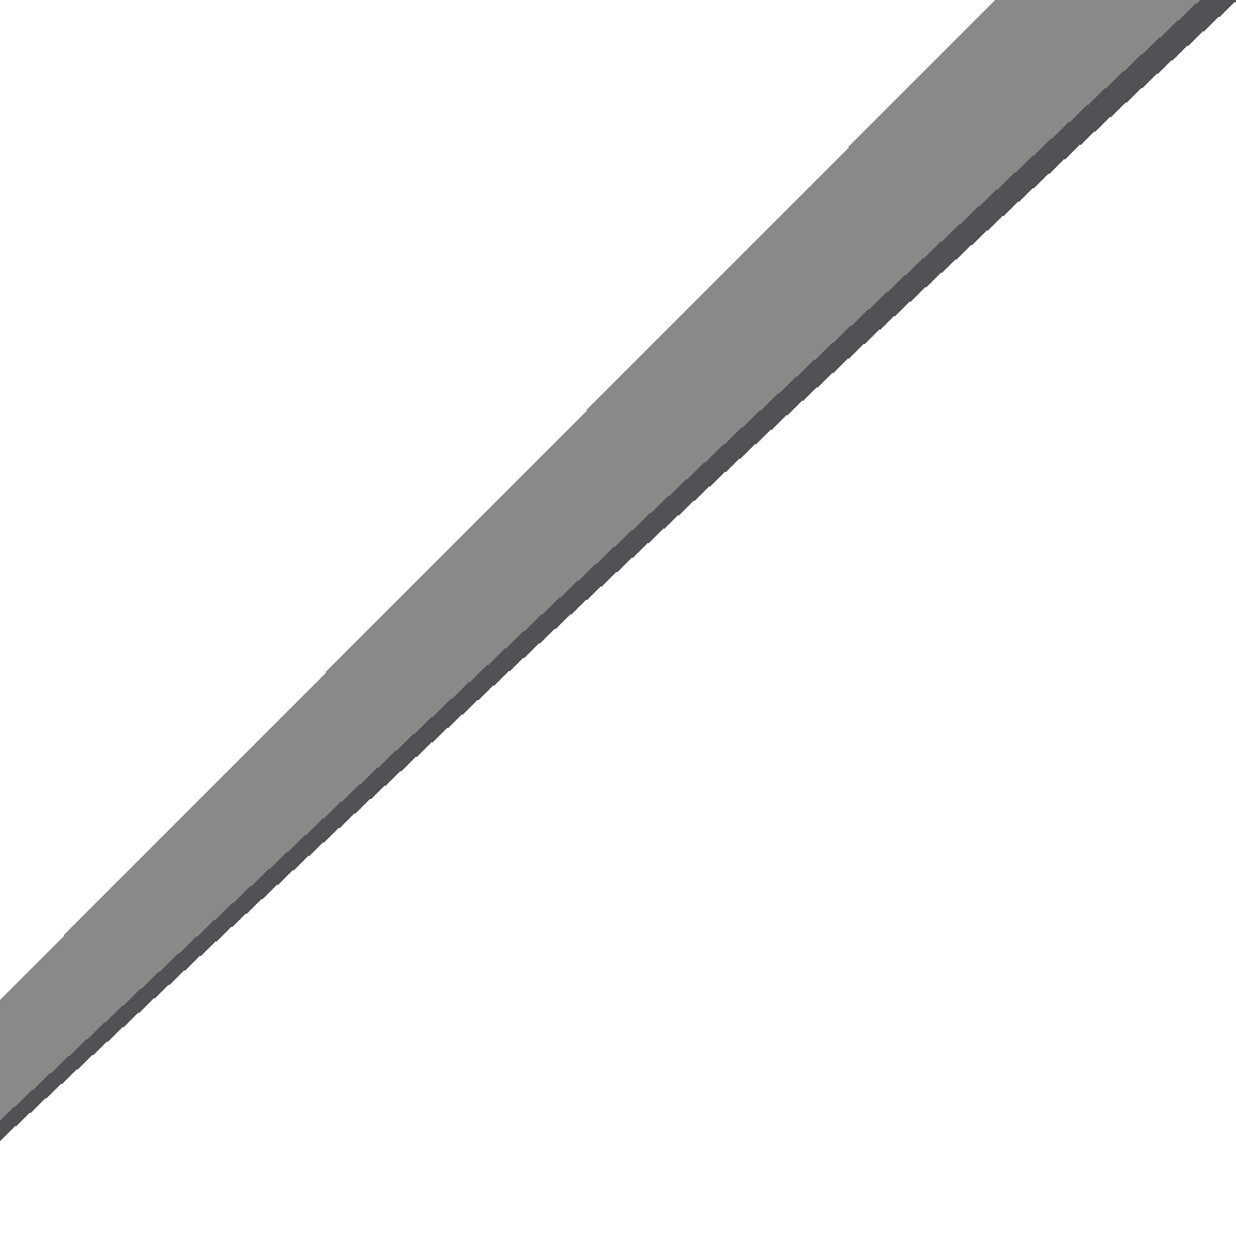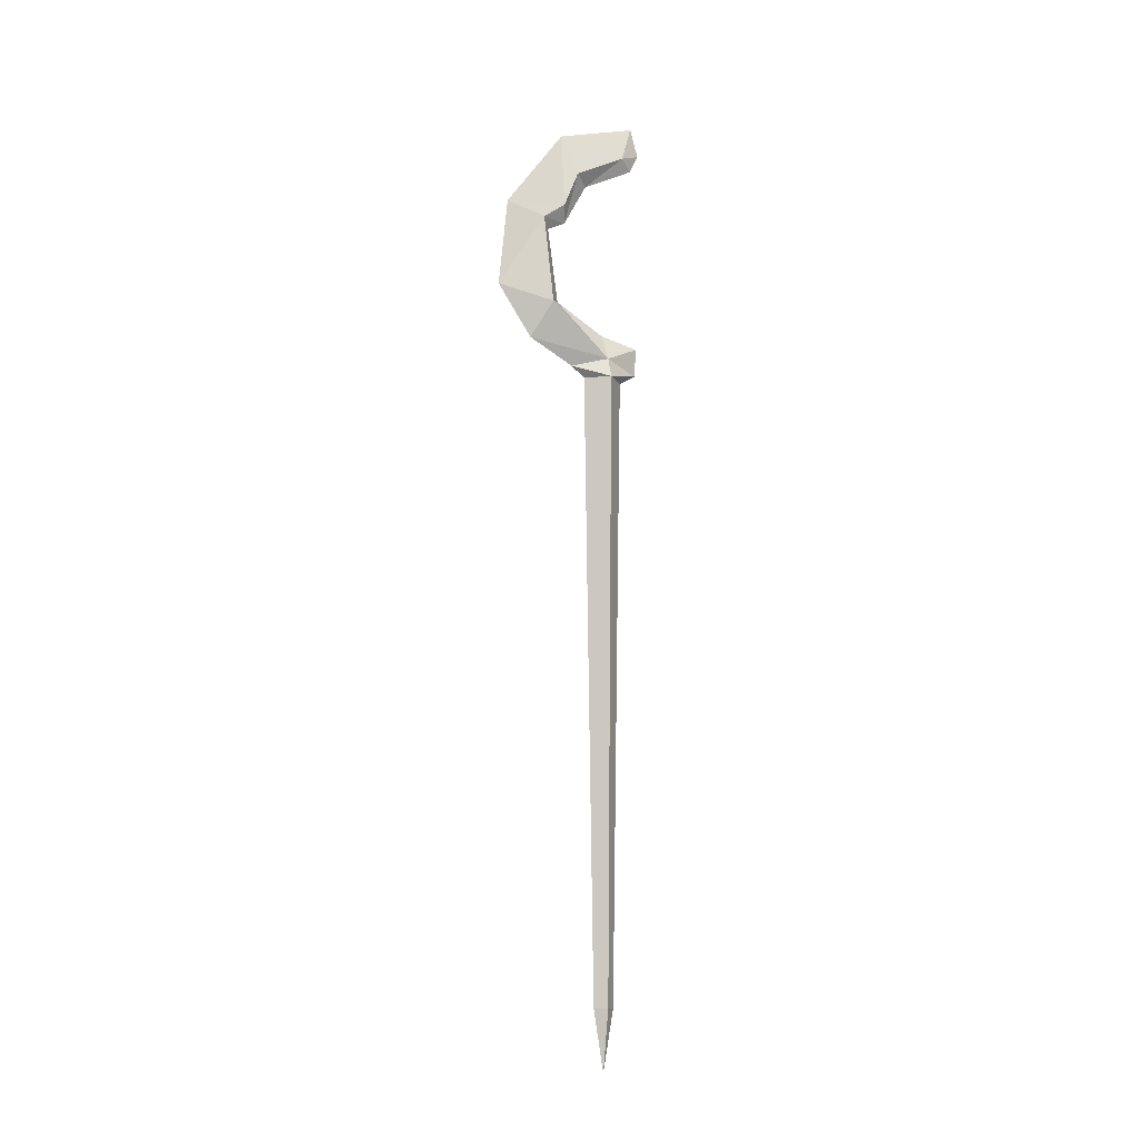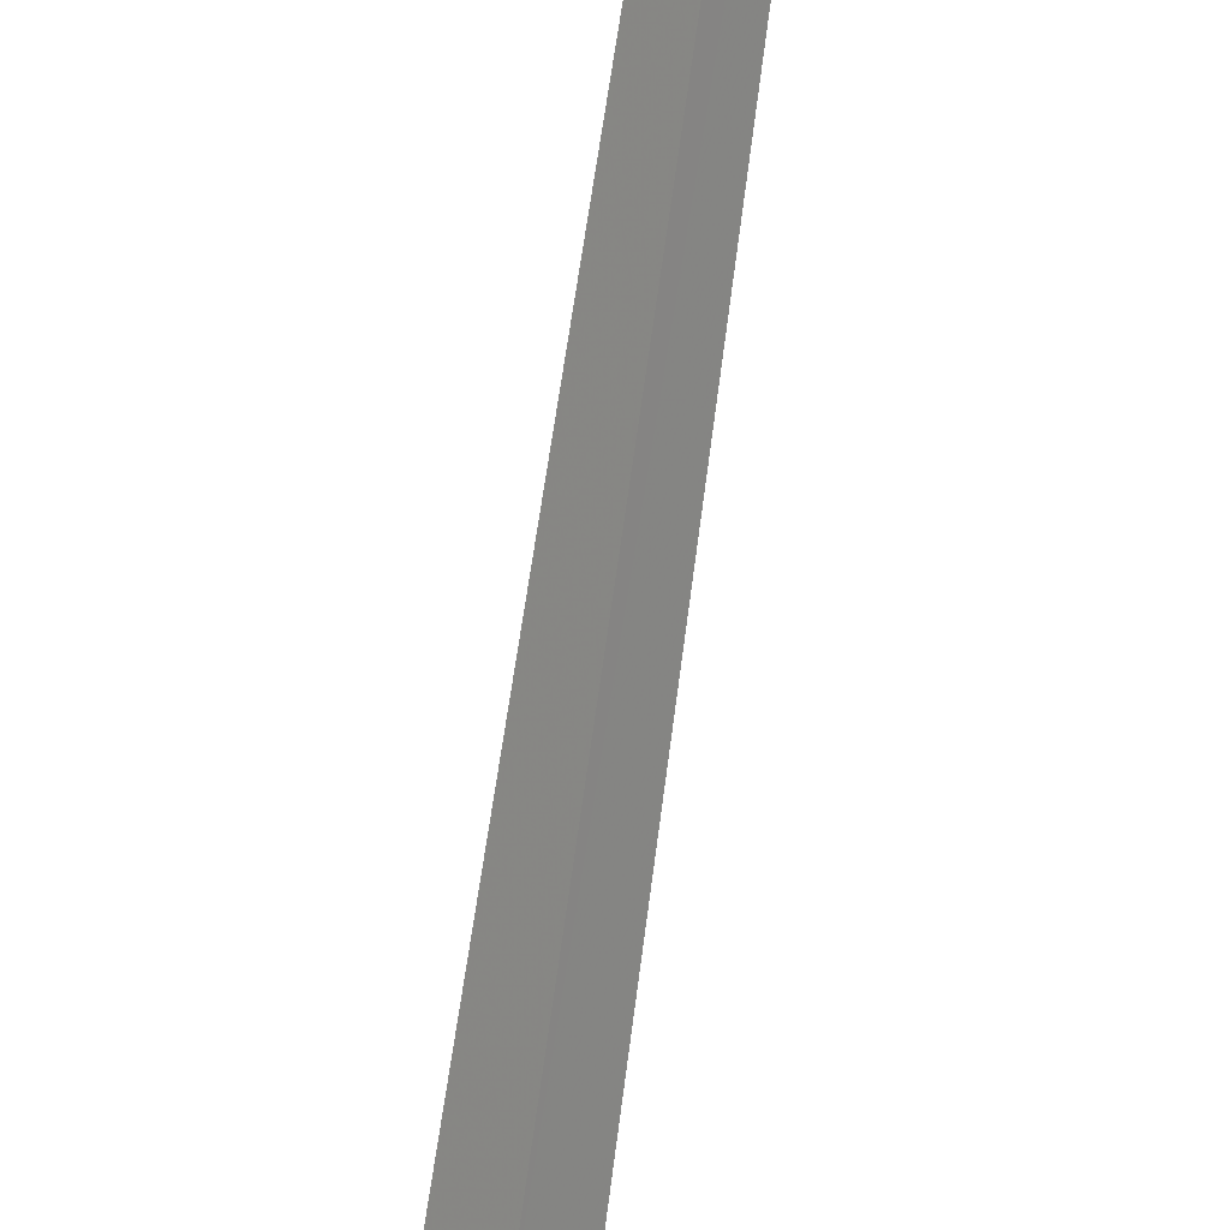
<metadata>
{"format":"obj","ext":"obj","renderer":"f3d","projection":"perspective","resolution":1024,"background":"white","views":[{"elev":-42.0,"azim":144.7,"up":"+Z"},{"elev":-11.7,"azim":-119.9,"up":"+Y"},{"elev":-70.7,"azim":-8.0,"up":"+Z"}]}
</metadata>
<code>
o wavemaster00
v -0.0192 1.434 0.001644
v -0.0004 1.463 0.06174
v -0.0004 1.474 0.001644
v -0.0004 1.42 0.05794
v 0.0183 1.434 0.001644
v 0.0271 1.405 0.001644
v -0.0004 1.453 -0.1183
v -0.0004 1.42 -0.04956
v 0.0233 1.505 -0.09336
v -0.0242 1.505 -0.09336
v -0.0004 1.514 -0.07336
v -0.0004 1.525 -0.1709
v 0.0133 1.637 -0.1033
v -0.0004 1.624 -0.08956
v -0.0004 1.638 -0.06206
v -0.0142 1.637 -0.1033
v -0.0167 1.66 -0.07076
v -0.0004 1.744 0.05294
v -0.0004 1.772 0.06664
v -0.0129 1.757 0.03164
v 0.0121 1.757 0.03164
v -0.0004 1.813 0.05424
v -0.0004 1.775 -0.06706
v -0.0179 1.714 -0.04826
v -0.0004 1.655 -0.1571
v 0.0158 1.66 -0.07076
v 0.0171 1.714 -0.04826
v -0.0004 1.703 -0.02586
v -0.0279 1.405 0.001644
v -0.0004 1.405 -0.02826
v -0.0004 0.5042 0.01664
v -0.0004 1.405 0.03294
v -0.0142 0.5042 0.000444
v -0.0004 0.4179 0.000445
v 0.0133 0.5042 0.000444
v -0.0004 0.5042 -0.01456
f 1 2 3
f 4 2 1
f 2 4 5
f 6 5 4
f 7 8 1
f 8 7 5
f 9 5 7
f 10 1 11
f 1 10 7
f 12 7 10
f 7 12 9
f 13 9 12
f 9 13 11
f 14 11 13
f 11 1 3
f 15 17 16
f 16 14 15
f 13 15 14
f 18 19 20
f 19 18 21
f 19 22 20
f 23 24 20
f 20 22 23
f 21 23 22
f 22 19 21
f 25 16 17
f 17 23 25
f 26 25 23
f 23 27 26
f 15 26 27
f 27 28 15
f 12 10 16
f 16 25 12
f 13 12 25
f 25 26 13
f 15 13 26
f 8 30 29
f 29 1 8
f 16 11 14
f 11 16 10
f 24 15 28
f 15 24 17
f 23 17 24
f 28 18 20
f 18 28 21
f 27 21 28
f 21 27 23
f 20 24 28
f 29 31 32
f 31 29 33
f 30 33 29
f 5 3 2
f 8 5 6
f 4 32 6
f 32 4 29
f 1 29 4
f 11 5 9
f 5 11 3
f 30 8 6
f 31 33 34
f 35 34 36
f 34 35 31
f 36 34 33
f 33 30 36
f 35 36 30
f 30 6 35
f 31 35 6
f 6 32 31

</code>
